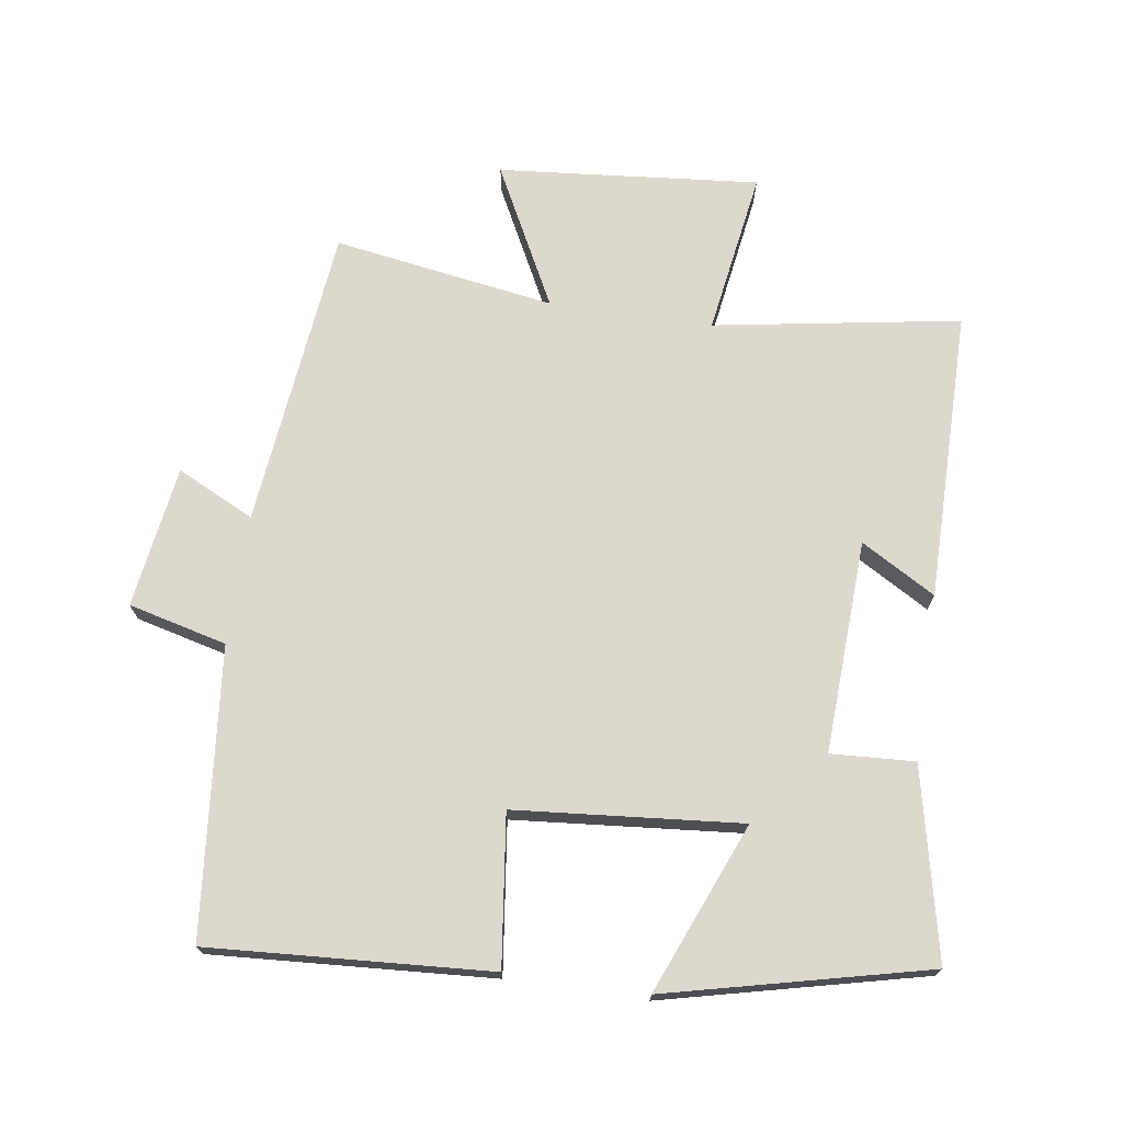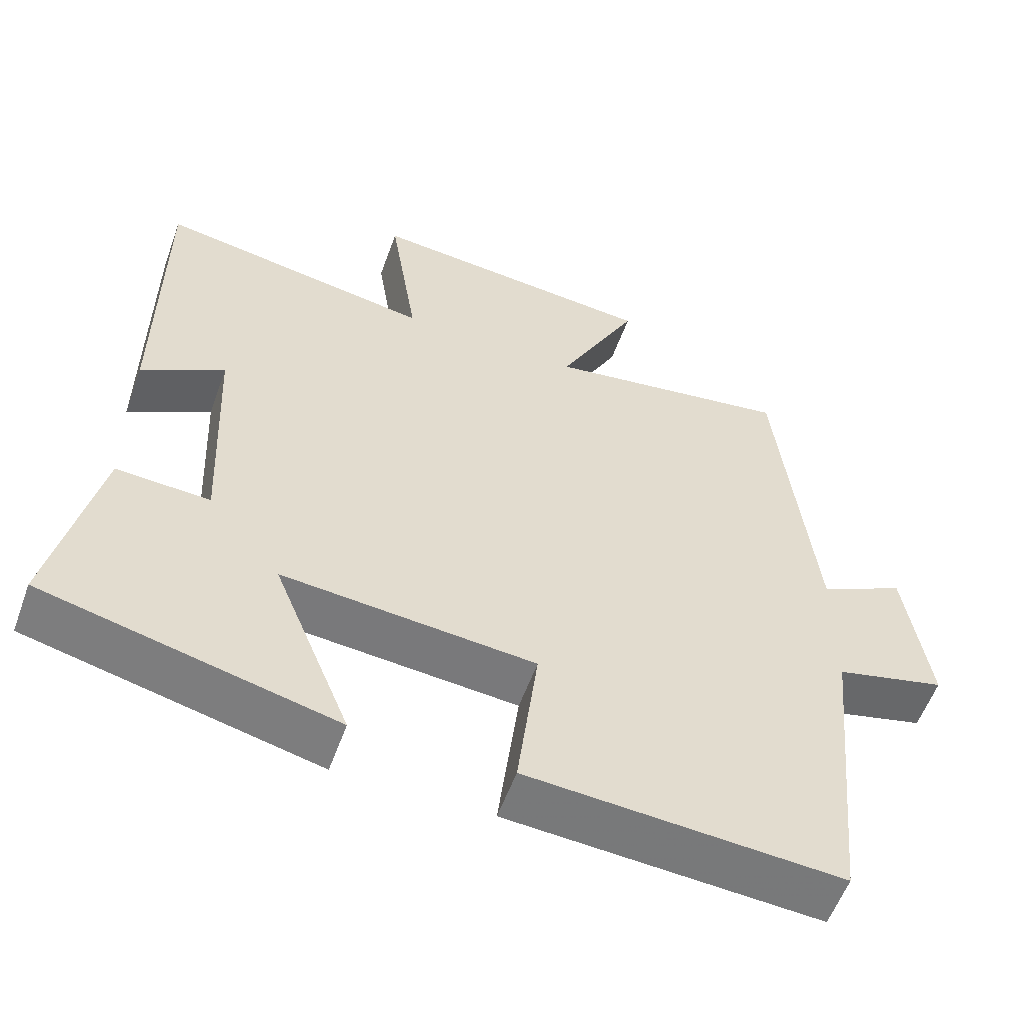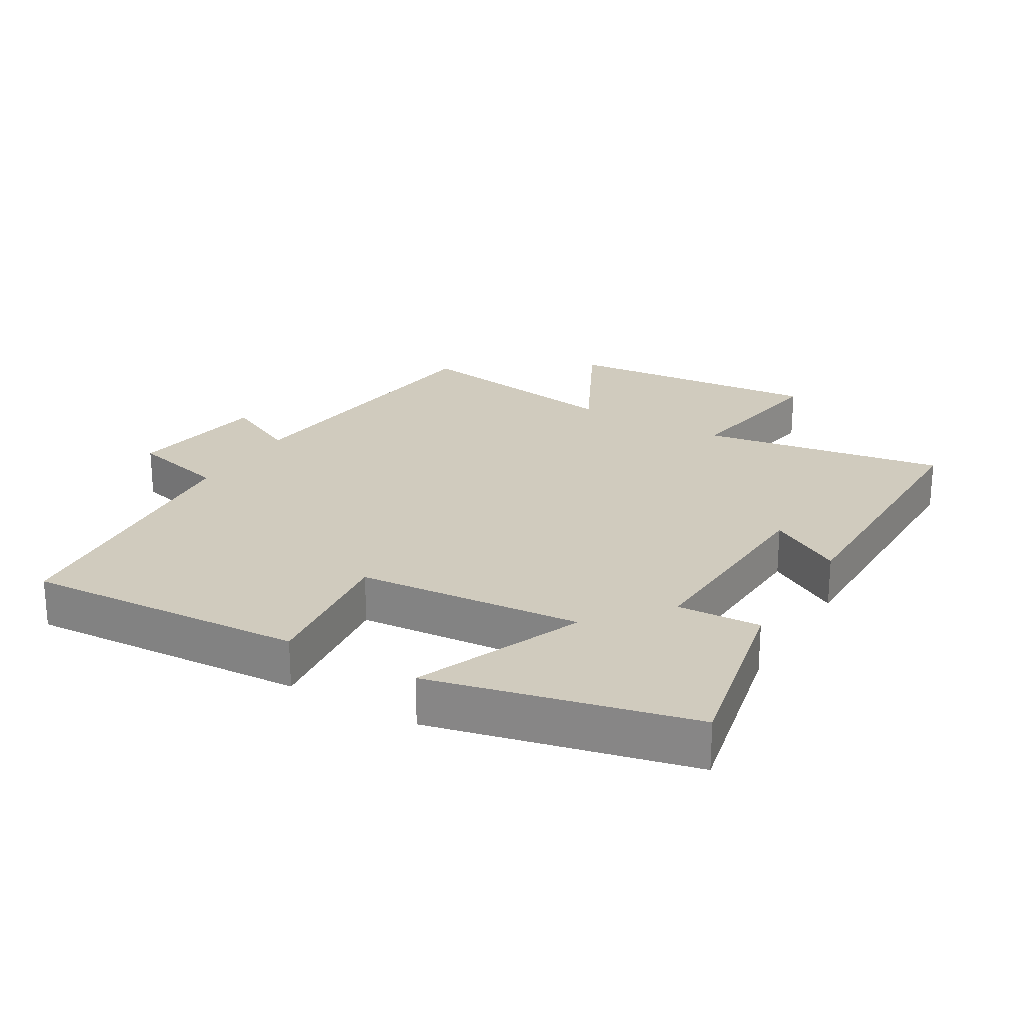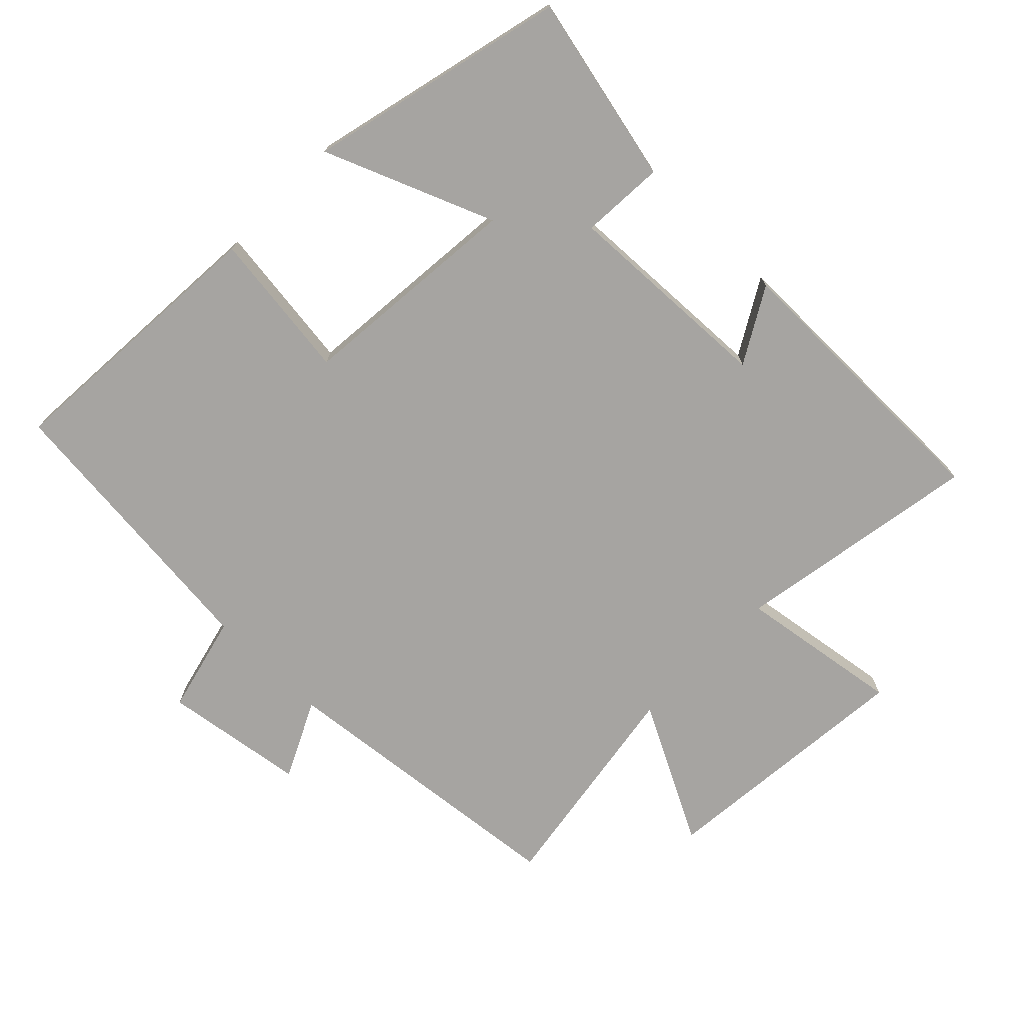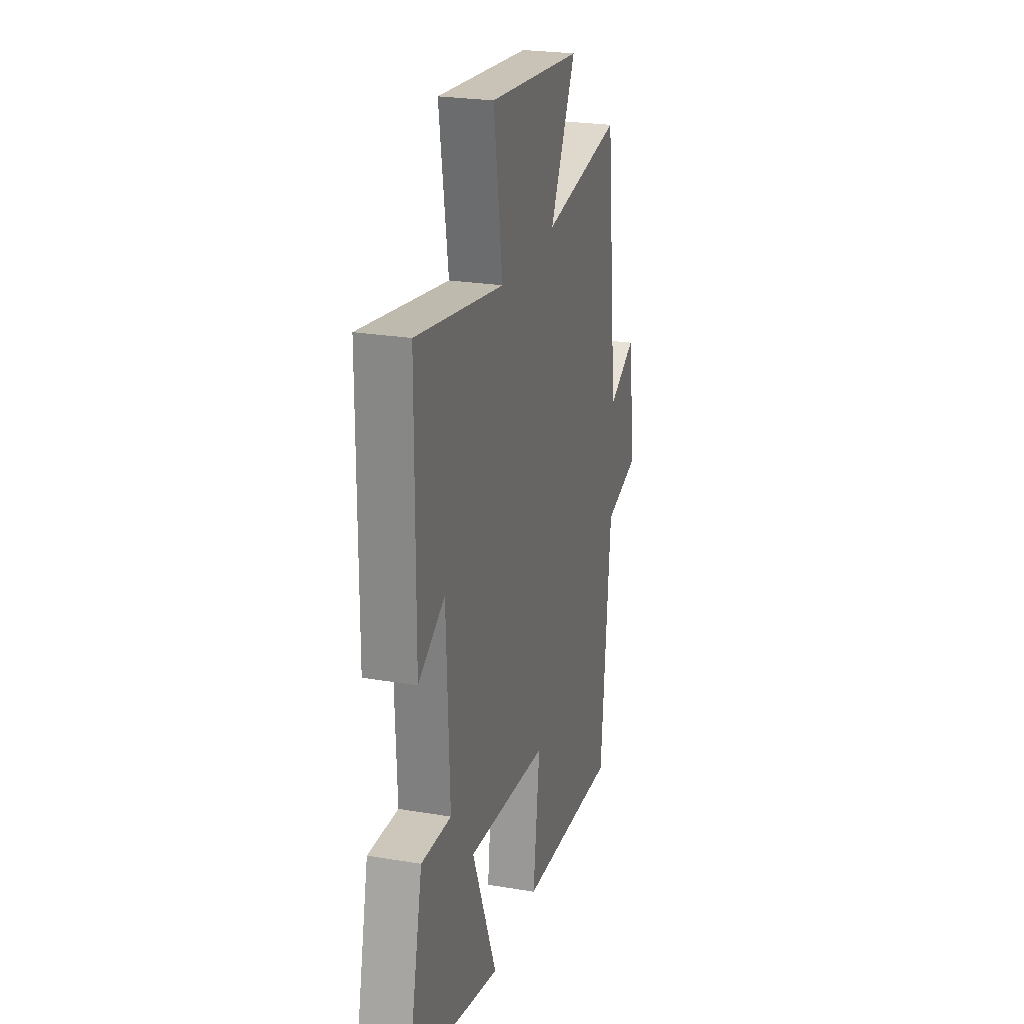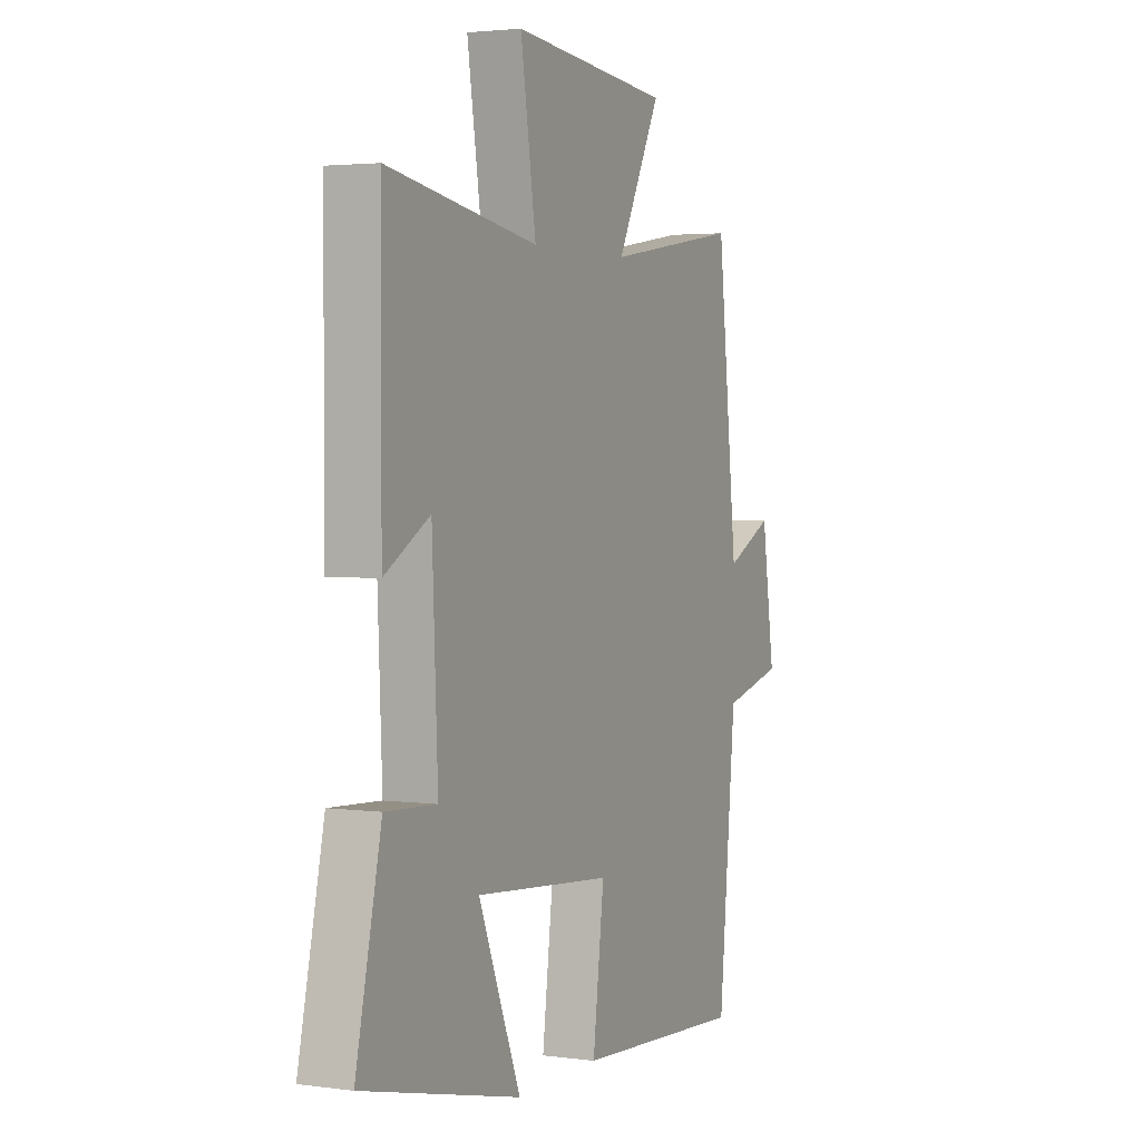
<metadata>
{"format":"obj","ext":"obj","renderer":"f3d","projection":"perspective","resolution":1024,"background":"white","views":[{"elev":72.1,"azim":-171.6,"up":"+Y"},{"elev":-56.8,"azim":-19.8,"up":"+Z"},{"elev":23.5,"azim":-149.2,"up":"+Y"},{"elev":-73.5,"azim":-134.5,"up":"+Y"},{"elev":24.4,"azim":-74.5,"up":"+Z"},{"elev":2.8,"azim":-64.8,"up":"+Z"}]}
</metadata>
<code>
v 0.458 0.07 -0.527
v 0.036 0.07 -0.5
v 0.064 0.07 -0.275
v -0.276 0.07 -0.245
v -0.172 0.07 -0.5
v -0.563 0.07 -0.407
v -0.5 0.07 -0.122
v -0.374 0.07 -0.129
v -0.388 0.07 0.191
v -0.5 0.07 0.126
v -0.498 0.07 0.562
v -0.128 0.07 0.5
v -0.166 0.07 0.746
v 0.226 0.07 0.71
v 0.118 0.07 0.5
v 0.45 0.07 0.552
v 0.5 0.07 0.099
v 0.616 0.07 0.156
v 0.648 0.07 -0.058
v 0.5 0.07 -0.095
v 0.458 0 -0.527
v 0.036 0 -0.5
v 0.064 0 -0.275
v -0.276 0 -0.245
v -0.172 0 -0.5
v -0.563 0 -0.407
v -0.5 0 -0.122
v -0.374 0 -0.129
v -0.388 0 0.191
v -0.5 0 0.126
v -0.498 0 0.562
v -0.128 0 0.5
v -0.166 0 0.746
v 0.226 0 0.71
v 0.118 0 0.5
v 0.45 0 0.552
v 0.5 0 0.099
v 0.616 0 0.156
v 0.648 0 -0.058
v 0.5 0 -0.095
f 17 18 19 20
f 17 20 1
f 16 17 1
f 15 16 1
f 12 13 14 15
f 12 15 1
f 9 10 11 12
f 8 9 12
f 6 7 8
f 5 6 8
f 4 5 8
f 3 4 8 12
f 1 2 3
f 1 3 12
f 40 39 38 37
f 21 40 37
f 21 37 36
f 21 36 35
f 35 34 33 32
f 21 35 32
f 32 31 30 29
f 32 29 28
f 28 27 26
f 28 26 25
f 28 25 24
f 32 28 24 23
f 23 22 21
f 32 23 21
f 1 21 22 2
f 2 22 23 3
f 3 23 24 4
f 4 24 25 5
f 5 25 26 6
f 6 26 27 7
f 7 27 28 8
f 8 28 29 9
f 9 29 30 10
f 10 30 31 11
f 11 31 32 12
f 12 32 33 13
f 13 33 34 14
f 14 34 35 15
f 15 35 36 16
f 16 36 37 17
f 17 37 38 18
f 18 38 39 19
f 19 39 40 20
f 20 40 21 1

</code>
